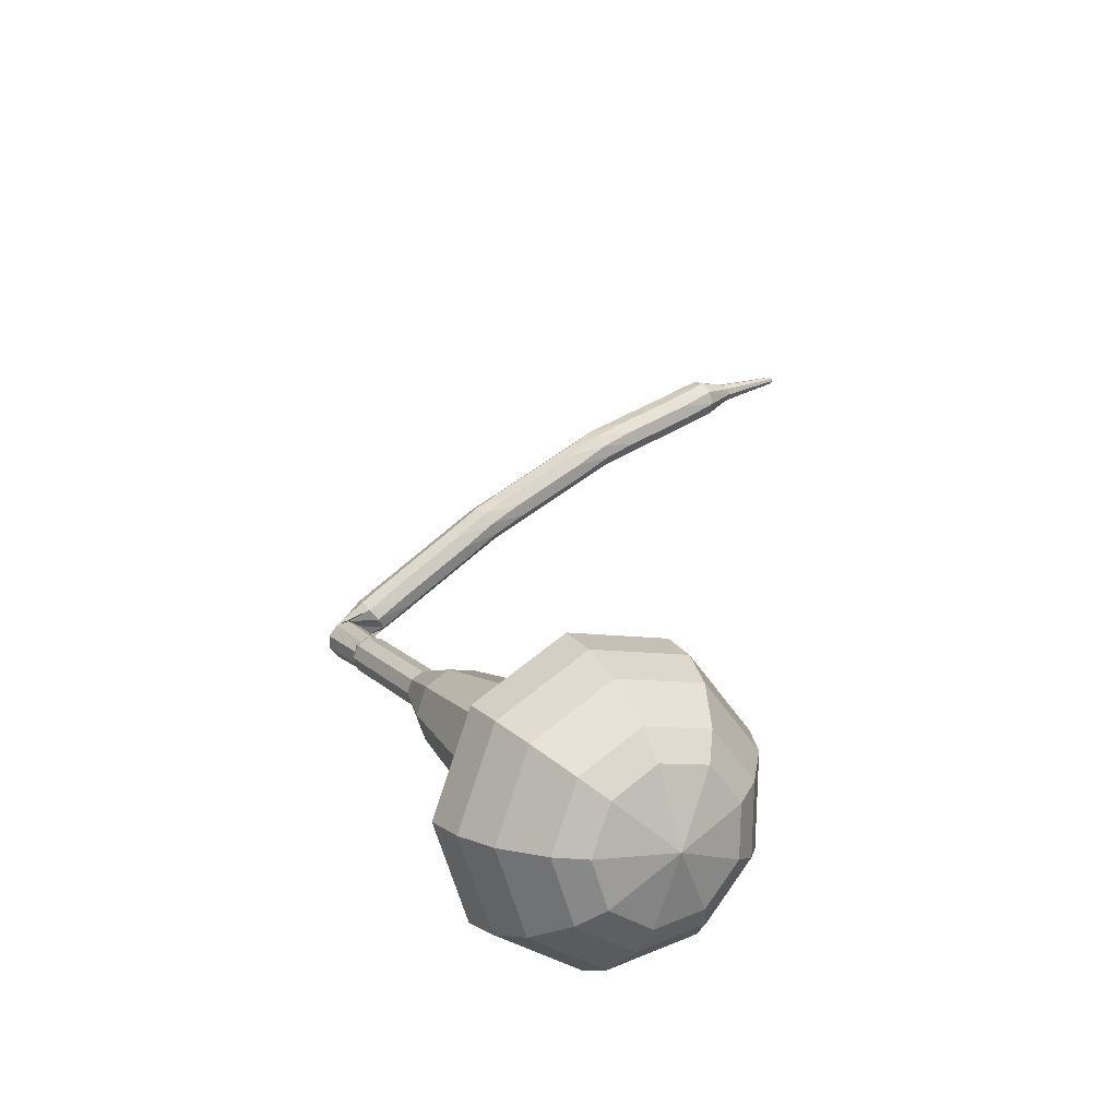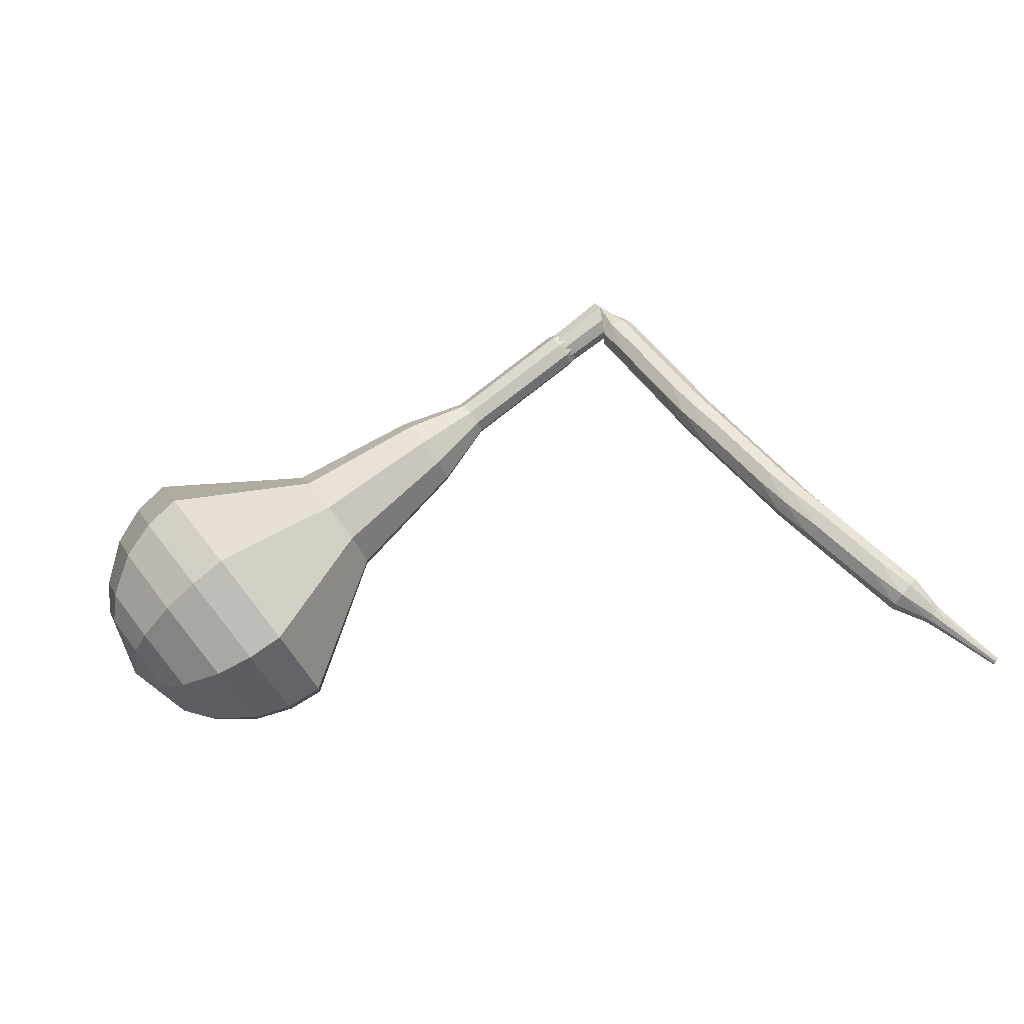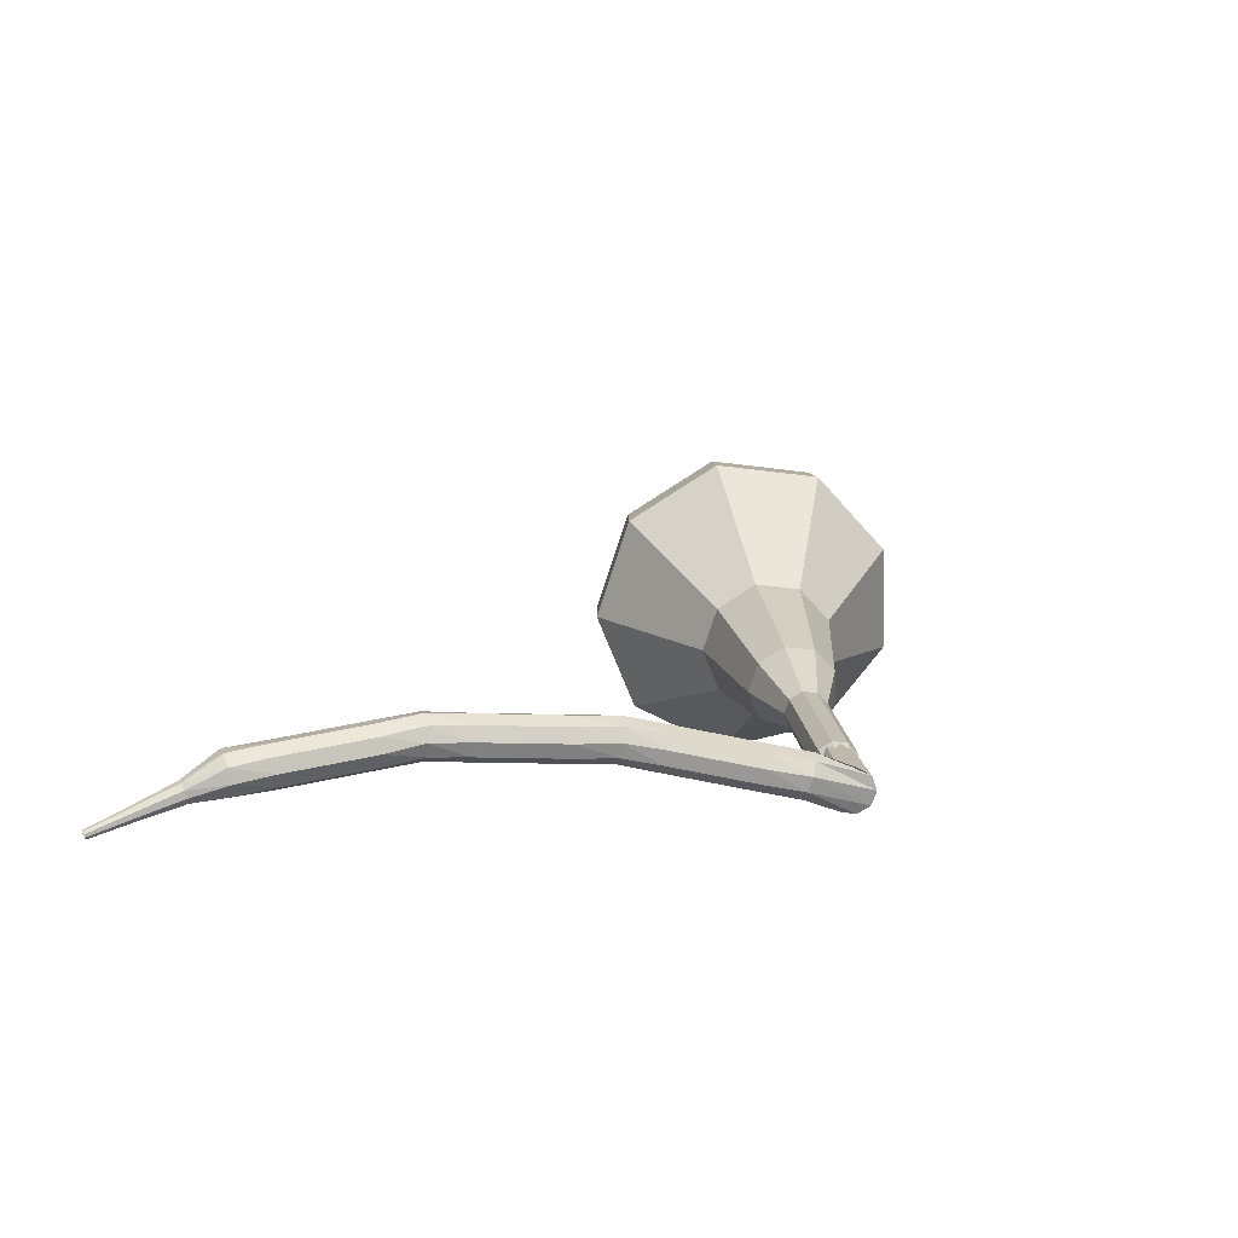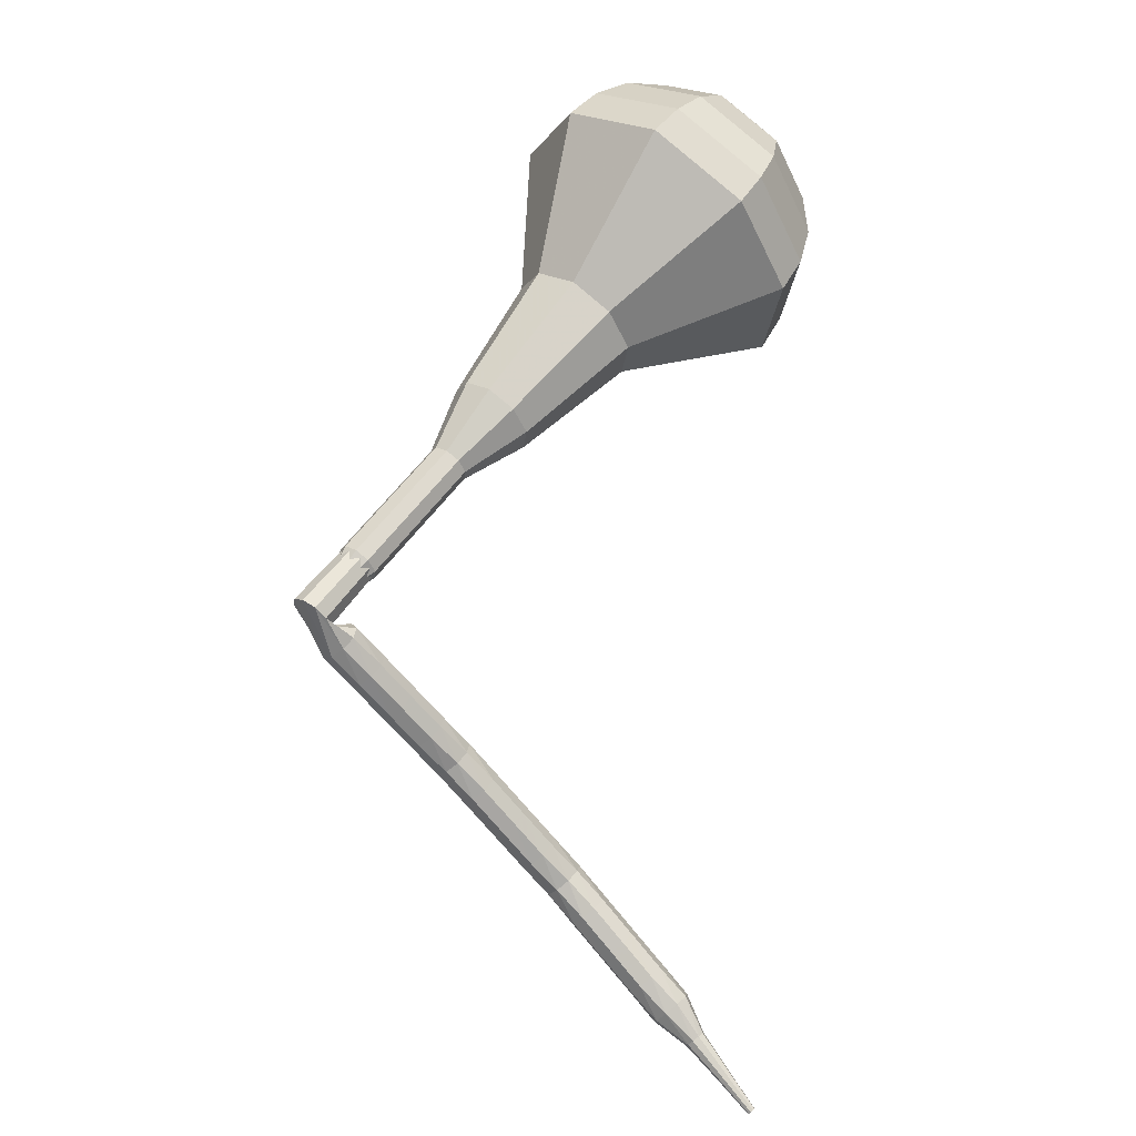
<metadata>
{"format":"obj","ext":"obj","renderer":"f3d","projection":"perspective","resolution":1024,"background":"white","views":[{"elev":60.3,"azim":102.5,"up":"+Y"},{"elev":1.2,"azim":-139.1,"up":"+Z"},{"elev":-22.3,"azim":-48.1,"up":"+Y"},{"elev":-71.2,"azim":91.7,"up":"+Y"}]}
</metadata>
<code>
g tube1
v 168.7 140.4 171.6
v 166.6 139.7 169.1
v 163.6 140.7 167.7
v 161.2 143 168.2
v 160.5 145.6 170.3
v 161.8 147.2 173
v 164.5 147.1 175
v 167.3 145.3 175.5
v 169 142.7 174.2
v 168.7 140.4 171.6
v 168.1 141.9 171.1
v 166.6 141.3 169.2
v 164.4 142 168.2
v 162.7 143.8 168.5
v 162.1 145.6 170.1
v 163 146.8 172
v 165 146.7 173.6
v 167.1 145.4 173.9
v 168.3 143.5 172.9
v 168.1 141.9 171.1
v 165.7 144.7 170.5
v 165.7 144.7 170.5
v 165.7 144.7 170.5
v 165.7 144.7 170.5
v 165.7 144.7 170.5
v 165.7 144.7 170.5
v 165.7 144.7 170.5
v 165.7 144.7 170.5
v 165.7 144.7 170.5
v 165.7 144.7 170.5
v 148.3 124.3 190.7
v 148.2 123.9 190.2
v 148.5 123.3 189.9
v 149.1 122.9 190
v 149.6 122.9 190.5
v 149.9 123.1 191
v 149.7 123.7 191.4
v 149.3 124.2 191.5
v 148.7 124.4 191.3
v 148.3 124.3 190.7
v 147.8 125.1 189.7
v 148.1 124.8 189.1
v 148.1 124.2 188.9
v 147.9 123.5 189
v 147.5 123.2 189.4
v 147.1 123.3 189.9
v 146.9 123.8 190.4
v 147 124.4 190.5
v 147.4 125 190.2
v 147.8 125.1 189.7
v 146.2 125.4 188.5
v 146.5 125.1 188
v 146.6 124.5 187.7
v 146.5 123.8 187.8
v 146.1 123.4 188.3
v 145.7 123.5 188.8
v 145.4 124 189.2
v 145.5 124.6 189.3
v 145.8 125.2 189
v 146.2 125.4 188.5
v 144.6 125.6 187.3
v 144.9 125.3 186.8
v 145 124.7 186.5
v 144.9 124.1 186.6
v 144.5 123.7 187
v 144.1 123.8 187.6
v 143.8 124.2 188
v 143.9 124.9 188.1
v 144.2 125.5 187.8
v 144.6 125.6 187.3
v 143 125.9 186.1
v 143.3 125.6 185.6
v 143.4 125 185.3
v 143.2 124.3 185.4
v 142.9 124 185.8
v 142.5 124 186.4
v 142.2 124.5 186.8
v 142.3 125.2 186.9
v 142.6 125.7 186.6
v 143 125.9 186.1
v 141.4 126.2 185
v 141.8 125.9 184.5
v 142 125.3 184.2
v 141.8 124.6 184.3
v 141.5 124.2 184.7
v 141.1 124.2 185.3
v 140.8 124.7 185.7
v 140.8 125.4 185.8
v 141 126 185.5
v 141.4 126.2 185
v 139.8 126.1 183.8
v 140.2 125.9 183.3
v 140.5 125.3 183.1
v 140.4 124.6 183.2
v 140.1 124.2 183.6
v 139.7 124.1 184.1
v 139.4 124.5 184.5
v 139.3 125.2 184.6
v 139.4 125.8 184.3
v 139.8 126.1 183.8
v 138.2 126 182.6
v 138.6 125.8 182.1
v 138.9 125.2 181.8
v 138.9 124.5 181.9
v 138.6 124.1 182.3
v 138.1 124 182.8
v 137.8 124.5 183.3
v 137.7 125.1 183.3
v 137.9 125.7 183.1
v 138.2 126 182.6
v 136.6 125.9 181.3
v 137.1 125.7 180.8
v 137.3 125.1 180.5
v 137.3 124.4 180.6
v 137 124 181
v 136.5 124 181.6
v 136.2 124.4 182
v 136.1 125 182.1
v 136.3 125.6 181.8
v 136.6 125.9 181.3
v 135.1 125.8 180.2
v 135.5 125.7 179.7
v 135.8 125.1 179.4
v 135.9 124.4 179.5
v 135.6 124 179.9
v 135.2 123.9 180.4
v 134.8 124.2 180.9
v 134.6 124.9 181
v 134.7 125.5 180.7
v 135.1 125.8 180.2
v 133.6 125.3 179
v 134 125.2 178.5
v 134.4 124.7 178.3
v 134.6 124.1 178.4
v 134.4 123.6 178.8
v 134 123.4 179.3
v 133.6 123.7 179.7
v 133.3 124.3 179.8
v 133.3 125 179.6
v 133.6 125.3 179
v 132.1 124.8 177.8
v 132.5 124.7 177.3
v 132.9 124.2 177
v 133.1 123.6 177.1
v 132.9 123 177.5
v 132.5 122.9 178
v 132 123.2 178.5
v 131.8 123.8 178.6
v 131.8 124.5 178.3
v 132.1 124.8 177.8
v 130.6 124.3 176.5
v 131 124.2 176
v 131.4 123.7 175.7
v 131.6 123.1 175.8
v 131.4 122.5 176.2
v 131 122.4 176.8
v 130.5 122.7 177.2
v 130.2 123.3 177.3
v 130.3 124 177
v 130.6 124.3 176.5
v 129.1 123.8 175.4
v 129.5 123.8 174.9
v 130 123.4 174.6
v 130.2 122.7 174.7
v 130.1 122.2 175.1
v 129.8 122 175.7
v 129.3 122.3 176.1
v 128.9 122.8 176.2
v 128.8 123.4 175.9
v 129.1 123.8 175.4
v 128 122.5 174.3
v 128.3 122.5 174.1
v 128.5 122.3 173.9
v 128.7 122 174
v 128.7 121.8 174.2
v 128.5 121.7 174.4
v 128.3 121.8 174.7
v 128 122 174.7
v 128 122.3 174.6
v 128 122.5 174.3
v 126.8 121.5 173.1
v 126.9 121.5 172.9
v 127.1 121.3 172.8
v 127.2 121.1 172.9
v 127.2 121 173
v 127.1 120.9 173.2
v 126.9 121 173.3
v 126.8 121.1 173.4
v 126.7 121.3 173.3
v 126.8 121.5 173.1
v 125.5 120.4 171.9
v 125.6 120.4 171.8
v 125.7 120.4 171.7
v 125.8 120.2 171.7
v 125.8 120.1 171.8
v 125.7 120.1 171.9
v 125.6 120.1 172
v 125.5 120.2 172
v 125.5 120.4 172
v 125.5 120.4 171.9
f 1 2 12
f 12 11 1
f 2 3 13
f 13 12 2
f 3 4 14
f 14 13 3
f 4 5 15
f 15 14 4
f 5 6 16
f 16 15 5
f 6 7 17
f 17 16 6
f 7 8 18
f 18 17 7
f 8 9 19
f 19 18 8
f 9 10 20
f 20 19 9
f 11 12 22
f 22 21 11
f 12 13 23
f 23 22 12
f 13 14 24
f 24 23 13
f 14 15 25
f 25 24 14
f 15 16 26
f 26 25 15
f 16 17 27
f 27 26 16
f 17 18 28
f 28 27 17
f 18 19 29
f 29 28 18
f 19 20 30
f 30 29 19
f 21 22 32
f 32 31 21
f 22 23 33
f 33 32 22
f 23 24 34
f 34 33 23
f 24 25 35
f 35 34 24
f 25 26 36
f 36 35 25
f 26 27 37
f 37 36 26
f 27 28 38
f 38 37 27
f 28 29 39
f 39 38 28
f 29 30 40
f 40 39 29
f 31 32 42
f 42 41 31
f 32 33 43
f 43 42 32
f 33 34 44
f 44 43 33
f 34 35 45
f 45 44 34
f 35 36 46
f 46 45 35
f 36 37 47
f 47 46 36
f 37 38 48
f 48 47 37
f 38 39 49
f 49 48 38
f 39 40 50
f 50 49 39
f 41 42 52
f 52 51 41
f 42 43 53
f 53 52 42
f 43 44 54
f 54 53 43
f 44 45 55
f 55 54 44
f 45 46 56
f 56 55 45
f 46 47 57
f 57 56 46
f 47 48 58
f 58 57 47
f 48 49 59
f 59 58 48
f 49 50 60
f 60 59 49
f 51 52 62
f 62 61 51
f 52 53 63
f 63 62 52
f 53 54 64
f 64 63 53
f 54 55 65
f 65 64 54
f 55 56 66
f 66 65 55
f 56 57 67
f 67 66 56
f 57 58 68
f 68 67 57
f 58 59 69
f 69 68 58
f 59 60 70
f 70 69 59
f 61 62 72
f 72 71 61
f 62 63 73
f 73 72 62
f 63 64 74
f 74 73 63
f 64 65 75
f 75 74 64
f 65 66 76
f 76 75 65
f 66 67 77
f 77 76 66
f 67 68 78
f 78 77 67
f 68 69 79
f 79 78 68
f 69 70 80
f 80 79 69
f 71 72 82
f 82 81 71
f 72 73 83
f 83 82 72
f 73 74 84
f 84 83 73
f 74 75 85
f 85 84 74
f 75 76 86
f 86 85 75
f 76 77 87
f 87 86 76
f 77 78 88
f 88 87 77
f 78 79 89
f 89 88 78
f 79 80 90
f 90 89 79
f 81 82 92
f 92 91 81
f 82 83 93
f 93 92 82
f 83 84 94
f 94 93 83
f 84 85 95
f 95 94 84
f 85 86 96
f 96 95 85
f 86 87 97
f 97 96 86
f 87 88 98
f 98 97 87
f 88 89 99
f 99 98 88
f 89 90 100
f 100 99 89
f 91 92 102
f 102 101 91
f 92 93 103
f 103 102 92
f 93 94 104
f 104 103 93
f 94 95 105
f 105 104 94
f 95 96 106
f 106 105 95
f 96 97 107
f 107 106 96
f 97 98 108
f 108 107 97
f 98 99 109
f 109 108 98
f 99 100 110
f 110 109 99
f 101 102 112
f 112 111 101
f 102 103 113
f 113 112 102
f 103 104 114
f 114 113 103
f 104 105 115
f 115 114 104
f 105 106 116
f 116 115 105
f 106 107 117
f 117 116 106
f 107 108 118
f 118 117 107
f 108 109 119
f 119 118 108
f 109 110 120
f 120 119 109
f 111 112 122
f 122 121 111
f 112 113 123
f 123 122 112
f 113 114 124
f 124 123 113
f 114 115 125
f 125 124 114
f 115 116 126
f 126 125 115
f 116 117 127
f 127 126 116
f 117 118 128
f 128 127 117
f 118 119 129
f 129 128 118
f 119 120 130
f 130 129 119
f 121 122 132
f 132 131 121
f 122 123 133
f 133 132 122
f 123 124 134
f 134 133 123
f 124 125 135
f 135 134 124
f 125 126 136
f 136 135 125
f 126 127 137
f 137 136 126
f 127 128 138
f 138 137 127
f 128 129 139
f 139 138 128
f 129 130 140
f 140 139 129
f 131 132 142
f 142 141 131
f 132 133 143
f 143 142 132
f 133 134 144
f 144 143 133
f 134 135 145
f 145 144 134
f 135 136 146
f 146 145 135
f 136 137 147
f 147 146 136
f 137 138 148
f 148 147 137
f 138 139 149
f 149 148 138
f 139 140 150
f 150 149 139
f 141 142 152
f 152 151 141
f 142 143 153
f 153 152 142
f 143 144 154
f 154 153 143
f 144 145 155
f 155 154 144
f 145 146 156
f 156 155 145
f 146 147 157
f 157 156 146
f 147 148 158
f 158 157 147
f 148 149 159
f 159 158 148
f 149 150 160
f 160 159 149
f 151 152 162
f 162 161 151
f 152 153 163
f 163 162 152
f 153 154 164
f 164 163 153
f 154 155 165
f 165 164 154
f 155 156 166
f 166 165 155
f 156 157 167
f 167 166 156
f 157 158 168
f 168 167 157
f 158 159 169
f 169 168 158
f 159 160 170
f 170 169 159
f 161 162 172
f 172 171 161
f 162 163 173
f 173 172 162
f 163 164 174
f 174 173 163
f 164 165 175
f 175 174 164
f 165 166 176
f 176 175 165
f 166 167 177
f 177 176 166
f 167 168 178
f 178 177 167
f 168 169 179
f 179 178 168
f 169 170 180
f 180 179 169
f 171 172 182
f 182 181 171
f 172 173 183
f 183 182 172
f 173 174 184
f 184 183 173
f 174 175 185
f 185 184 174
f 175 176 186
f 186 185 175
f 176 177 187
f 187 186 176
f 177 178 188
f 188 187 177
f 178 179 189
f 189 188 178
f 179 180 190
f 190 189 179
f 181 182 192
f 192 191 181
f 182 183 193
f 193 192 182
f 183 184 194
f 194 193 183
f 184 185 195
f 195 194 184
f 185 186 196
f 196 195 185
f 186 187 197
f 197 196 186
f 187 188 198
f 198 197 187
f 188 189 199
f 199 198 188
f 189 190 200
f 200 199 189
v 149 123.6 190.7
v 149 123.6 190.7
v 149 123.6 190.7
v 149 123.6 190.7
v 149 123.6 190.7
v 149 123.6 190.7
v 149 123.6 190.7
v 149 123.6 190.7
v 149 123.6 190.7
v 149 123.6 190.7
v 151.4 125.1 188.8
v 151 124.9 188.3
v 150.4 125.1 188
v 149.9 125.6 188.1
v 149.8 126.1 188.5
v 150 126.4 189
v 150.6 126.4 189.5
v 151.1 126 189.6
v 151.5 125.5 189.3
v 151.4 125.1 188.8
v 153 127.1 186.8
v 152.6 126.9 186.3
v 152 127.1 186
v 151.5 127.6 186.1
v 151.4 128.1 186.5
v 151.7 128.5 187.1
v 152.2 128.4 187.5
v 152.8 128.1 187.6
v 153.1 127.5 187.3
v 153 127.1 186.8
v 154.7 129.1 184.8
v 154.2 129 184.3
v 153.7 129.2 184
v 153.2 129.7 184.1
v 153 130.2 184.6
v 153.3 130.5 185.1
v 153.8 130.5 185.5
v 154.4 130.1 185.6
v 154.7 129.6 185.3
v 154.7 129.1 184.8
v 157.1 130.5 182.9
v 156.2 130.2 181.8
v 155 130.6 181.3
v 154 131.6 181.4
v 153.7 132.7 182.3
v 154.3 133.3 183.4
v 155.4 133.3 184.3
v 156.5 132.5 184.5
v 157.2 131.5 183.9
v 157.1 130.5 182.9
v 161.2 134 178.9
v 159.9 133.5 177.3
v 158 134.1 176.5
v 156.5 135.6 176.8
v 156 137.2 178.1
v 156.8 138.2 179.8
v 158.5 138.2 181.1
v 160.3 137 181.4
v 161.4 135.4 180.5
v 161.2 134 178.9
v 167.9 135.3 175
v 164.7 134.2 171.1
v 160.3 135.7 169.1
v 156.6 139.3 169.8
v 155.5 143.2 173
v 157.4 145.6 177
v 161.5 145.4 180.2
v 165.8 142.7 180.9
v 168.3 138.7 178.9
v 167.9 135.3 175
v 168.6 136.7 173.9
v 165.5 135.5 170.1
v 161.2 137 168.2
v 157.7 140.5 168.8
v 156.7 144.2 171.9
v 158.5 146.6 175.9
v 162.4 146.4 178.9
v 166.6 143.8 179.6
v 169 139.9 177.6
v 168.6 136.7 173.9
v 169 138.3 172.7
v 166.2 137.3 169.4
v 162.4 138.6 167.6
v 159.2 141.7 168.3
v 158.2 145.1 171
v 159.9 147.2 174.5
v 163.4 147 177.2
v 167.1 144.7 177.9
v 169.3 141.2 176.1
v 169 138.3 172.7
v 168.7 140.4 171.6
v 166.6 139.7 169.1
v 163.6 140.7 167.7
v 161.2 143 168.2
v 160.5 145.6 170.3
v 161.8 147.2 173
v 164.5 147.1 175
v 167.3 145.3 175.5
v 169 142.7 174.2
v 168.7 140.4 171.6
v 168.1 141.9 171.1
v 166.6 141.3 169.2
v 164.4 142 168.2
v 162.7 143.8 168.5
v 162.1 145.6 170.1
v 163 146.8 172
v 165 146.7 173.6
v 167.1 145.4 173.9
v 168.3 143.5 172.9
v 168.1 141.9 171.1
v 165.7 144.7 170.5
v 165.7 144.7 170.5
v 165.7 144.7 170.5
v 165.7 144.7 170.5
v 165.7 144.7 170.5
v 165.7 144.7 170.5
v 165.7 144.7 170.5
v 165.7 144.7 170.5
v 165.7 144.7 170.5
v 165.7 144.7 170.5
f 201 202 212
f 212 211 201
f 202 203 213
f 213 212 202
f 203 204 214
f 214 213 203
f 204 205 215
f 215 214 204
f 205 206 216
f 216 215 205
f 206 207 217
f 217 216 206
f 207 208 218
f 218 217 207
f 208 209 219
f 219 218 208
f 209 210 220
f 220 219 209
f 211 212 222
f 222 221 211
f 212 213 223
f 223 222 212
f 213 214 224
f 224 223 213
f 214 215 225
f 225 224 214
f 215 216 226
f 226 225 215
f 216 217 227
f 227 226 216
f 217 218 228
f 228 227 217
f 218 219 229
f 229 228 218
f 219 220 230
f 230 229 219
f 221 222 232
f 232 231 221
f 222 223 233
f 233 232 222
f 223 224 234
f 234 233 223
f 224 225 235
f 235 234 224
f 225 226 236
f 236 235 225
f 226 227 237
f 237 236 226
f 227 228 238
f 238 237 227
f 228 229 239
f 239 238 228
f 229 230 240
f 240 239 229
f 231 232 242
f 242 241 231
f 232 233 243
f 243 242 232
f 233 234 244
f 244 243 233
f 234 235 245
f 245 244 234
f 235 236 246
f 246 245 235
f 236 237 247
f 247 246 236
f 237 238 248
f 248 247 237
f 238 239 249
f 249 248 238
f 239 240 250
f 250 249 239
f 241 242 252
f 252 251 241
f 242 243 253
f 253 252 242
f 243 244 254
f 254 253 243
f 244 245 255
f 255 254 244
f 245 246 256
f 256 255 245
f 246 247 257
f 257 256 246
f 247 248 258
f 258 257 247
f 248 249 259
f 259 258 248
f 249 250 260
f 260 259 249
f 251 252 262
f 262 261 251
f 252 253 263
f 263 262 252
f 253 254 264
f 264 263 253
f 254 255 265
f 265 264 254
f 255 256 266
f 266 265 255
f 256 257 267
f 267 266 256
f 257 258 268
f 268 267 257
f 258 259 269
f 269 268 258
f 259 260 270
f 270 269 259
f 261 262 272
f 272 271 261
f 262 263 273
f 273 272 262
f 263 264 274
f 274 273 263
f 264 265 275
f 275 274 264
f 265 266 276
f 276 275 265
f 266 267 277
f 277 276 266
f 267 268 278
f 278 277 267
f 268 269 279
f 279 278 268
f 269 270 280
f 280 279 269
f 271 272 282
f 282 281 271
f 272 273 283
f 283 282 272
f 273 274 284
f 284 283 273
f 274 275 285
f 285 284 274
f 275 276 286
f 286 285 275
f 276 277 287
f 287 286 276
f 277 278 288
f 288 287 277
f 278 279 289
f 289 288 278
f 279 280 290
f 290 289 279
f 281 282 292
f 292 291 281
f 282 283 293
f 293 292 282
f 283 284 294
f 294 293 283
f 284 285 295
f 295 294 284
f 285 286 296
f 296 295 285
f 286 287 297
f 297 296 286
f 287 288 298
f 298 297 287
f 288 289 299
f 299 298 288
f 289 290 300
f 300 299 289
f 291 292 302
f 302 301 291
f 292 293 303
f 303 302 292
f 293 294 304
f 304 303 293
f 294 295 305
f 305 304 294
f 295 296 306
f 306 305 295
f 296 297 307
f 307 306 296
f 297 298 308
f 308 307 297
f 298 299 309
f 309 308 298
f 299 300 310
f 310 309 299
f 301 302 312
f 312 311 301
f 302 303 313
f 313 312 302
f 303 304 314
f 314 313 303
f 304 305 315
f 315 314 304
f 305 306 316
f 316 315 305
f 306 307 317
f 317 316 306
f 307 308 318
f 318 317 307
f 308 309 319
f 319 318 308
f 309 310 320
f 320 319 309
g

</code>
